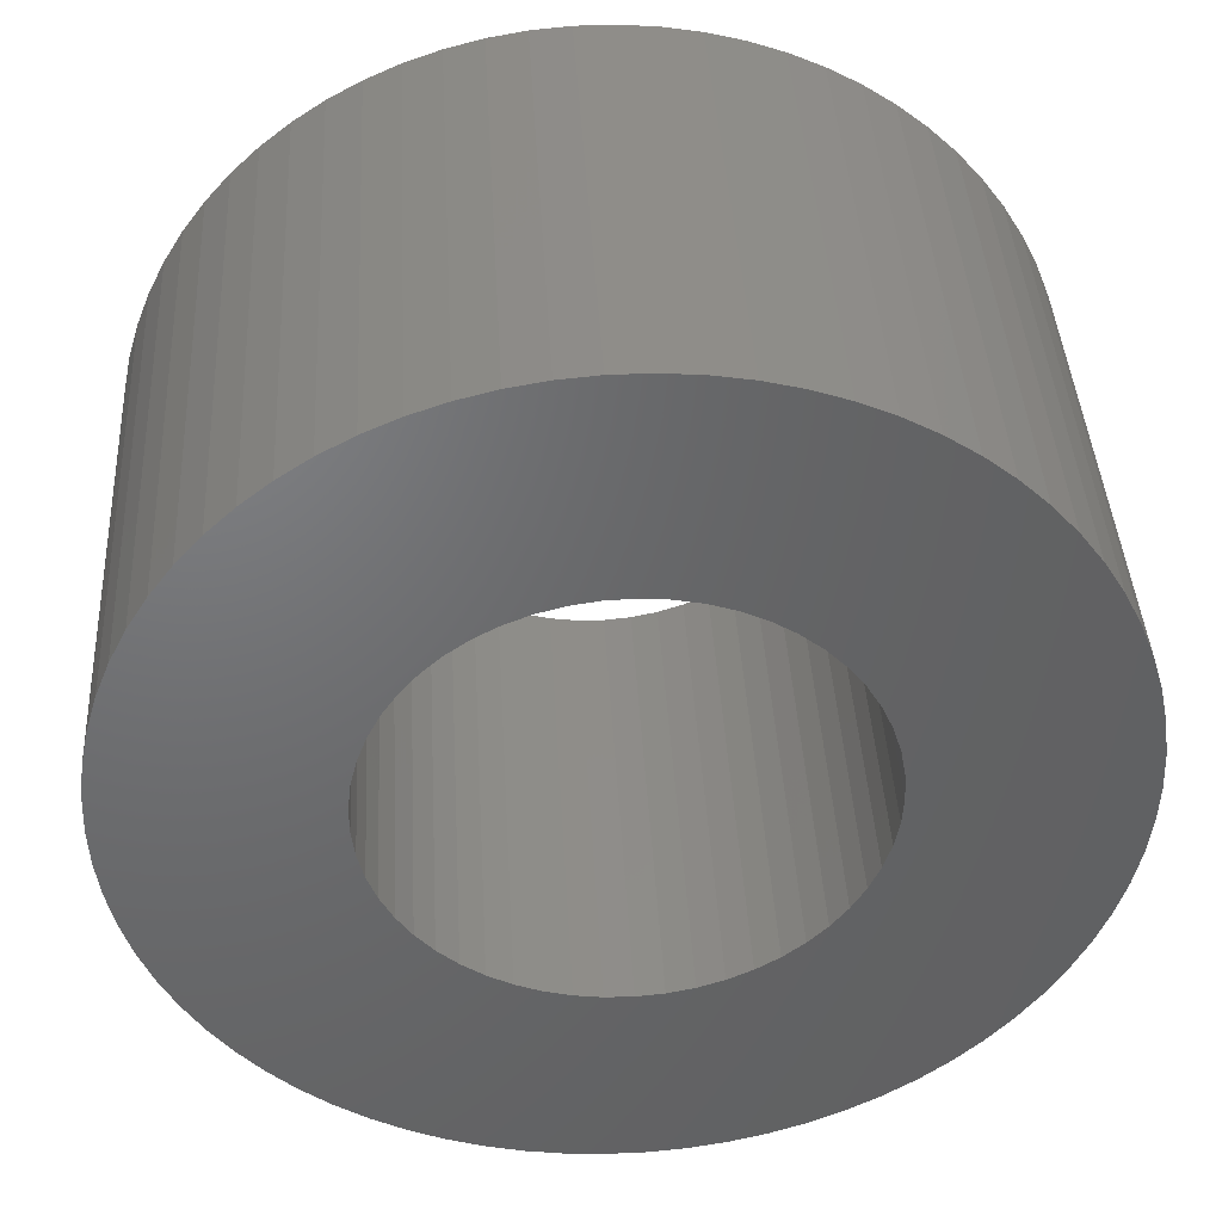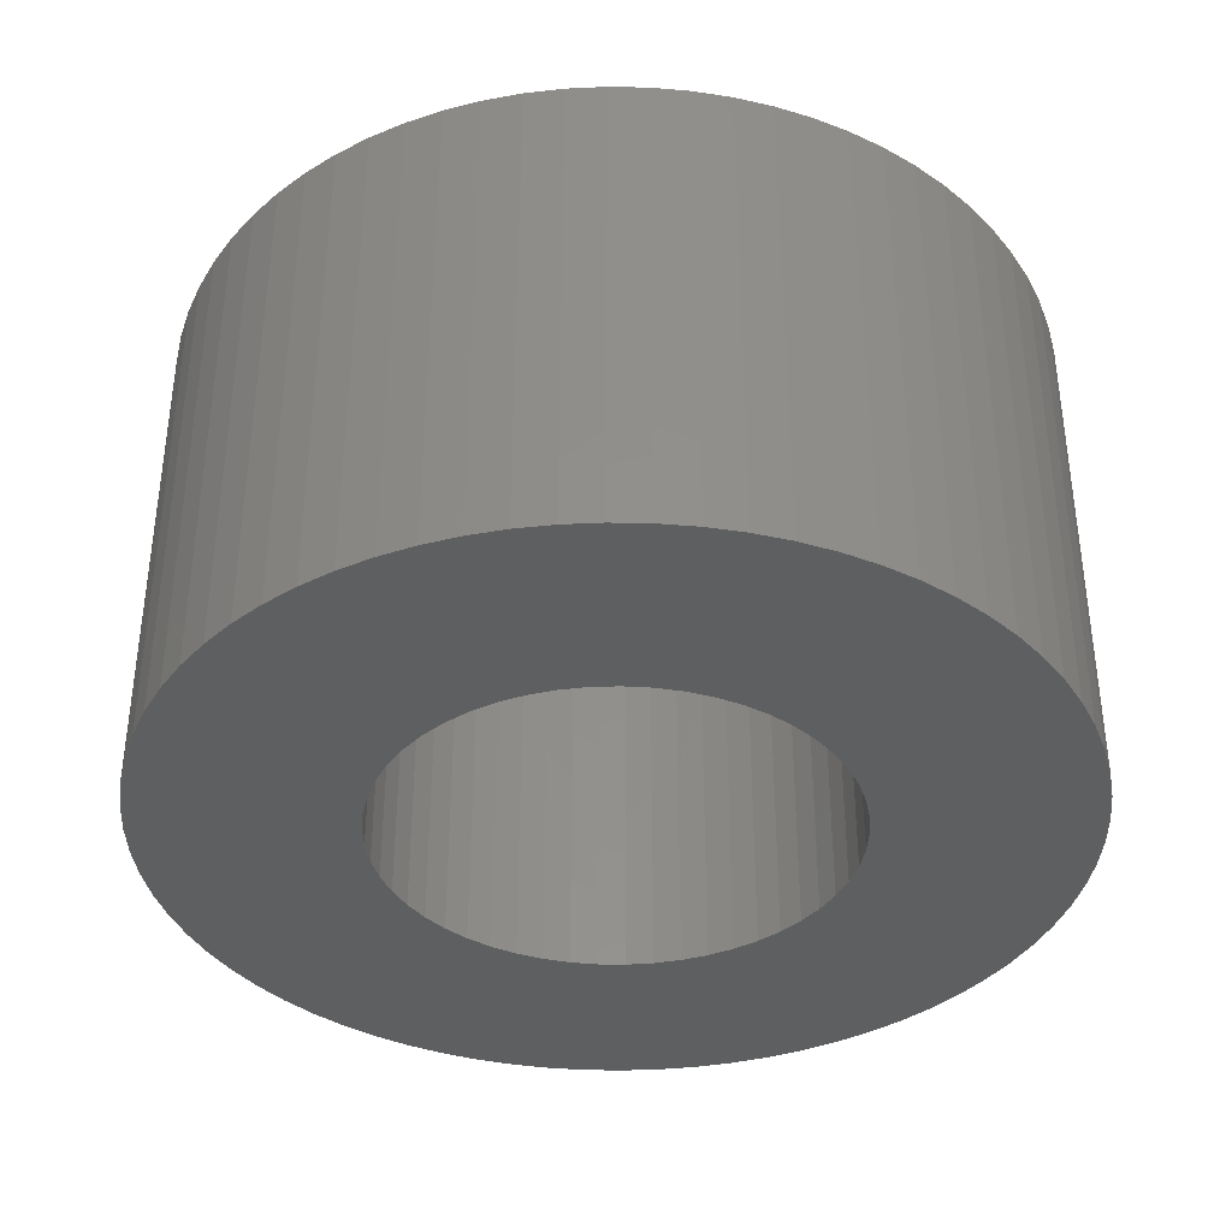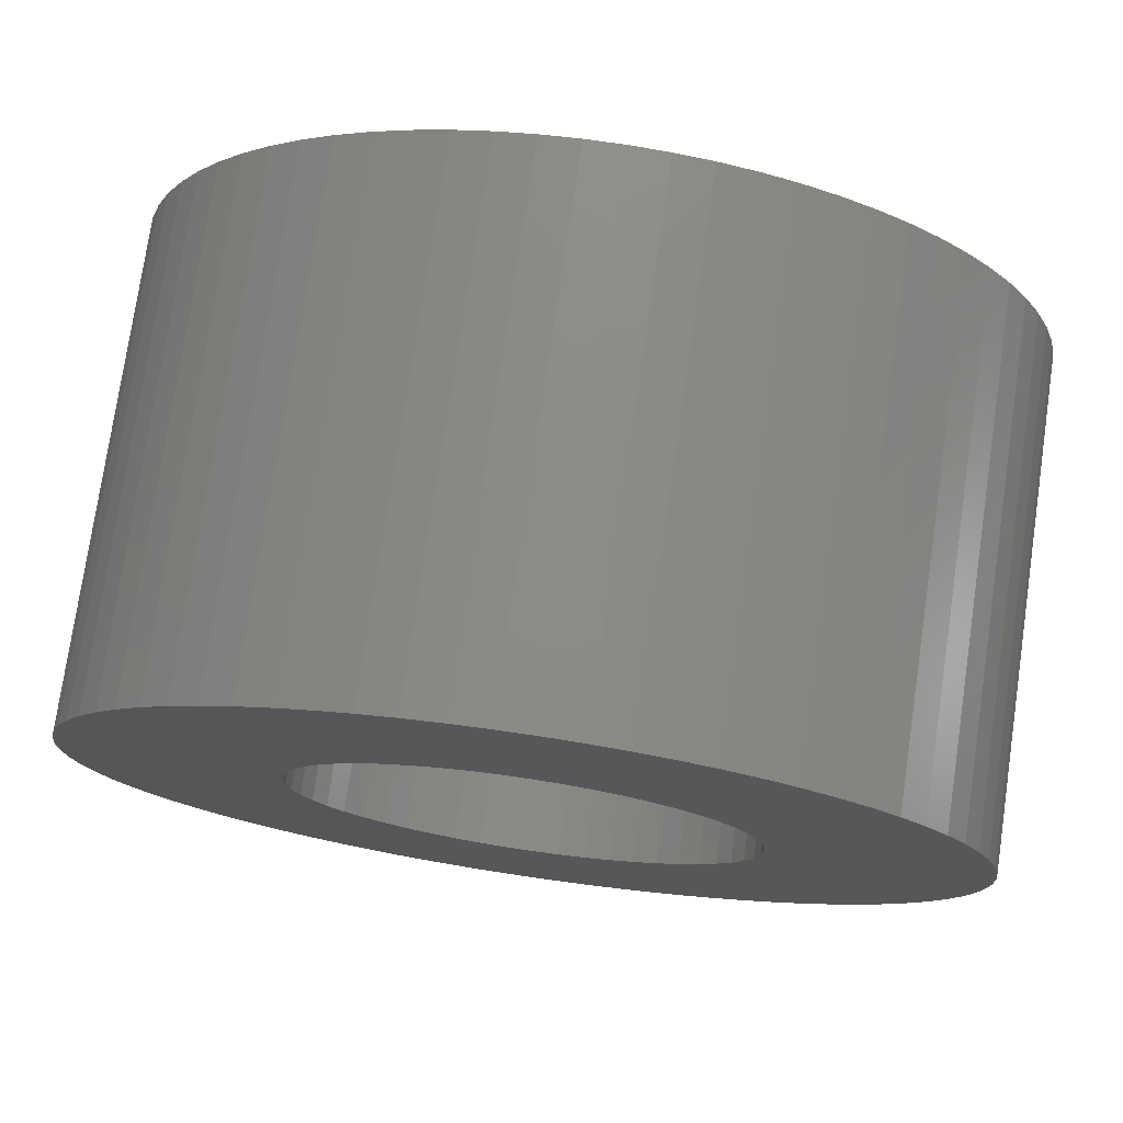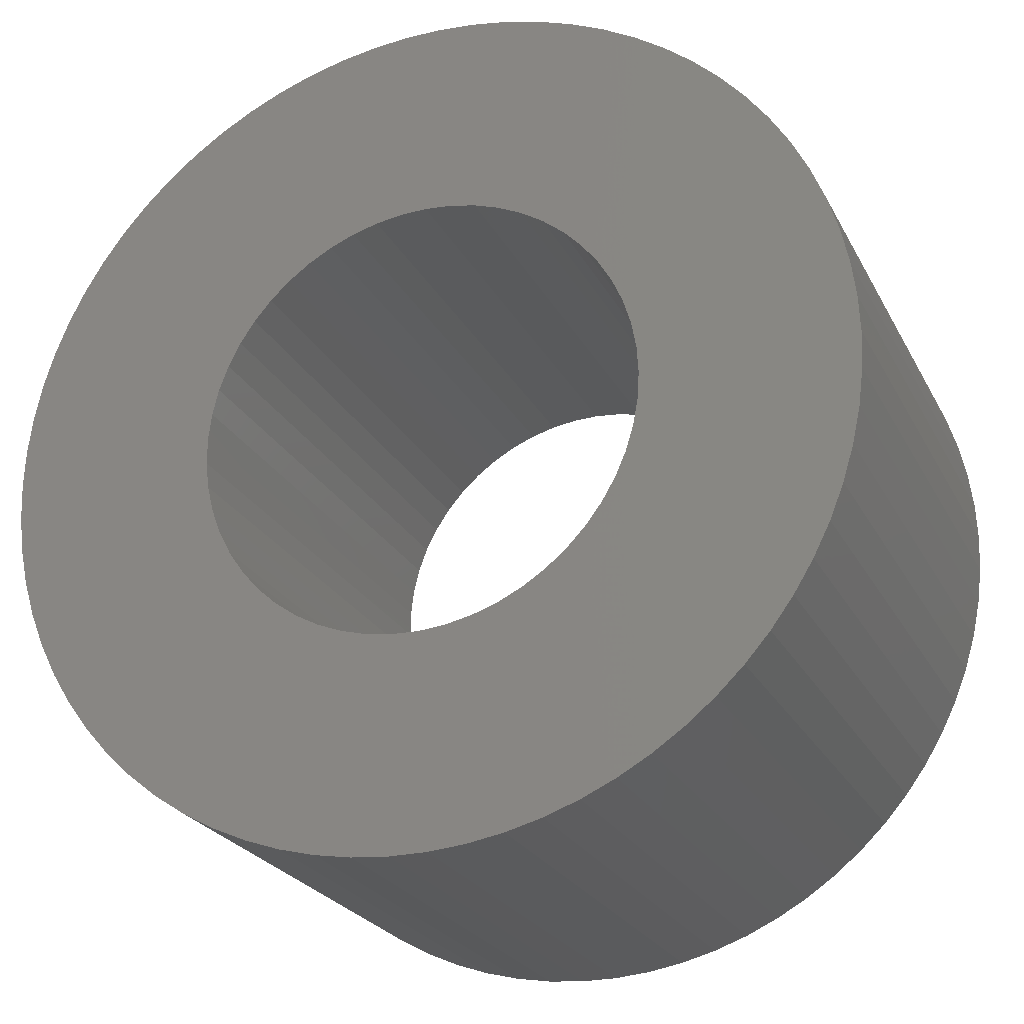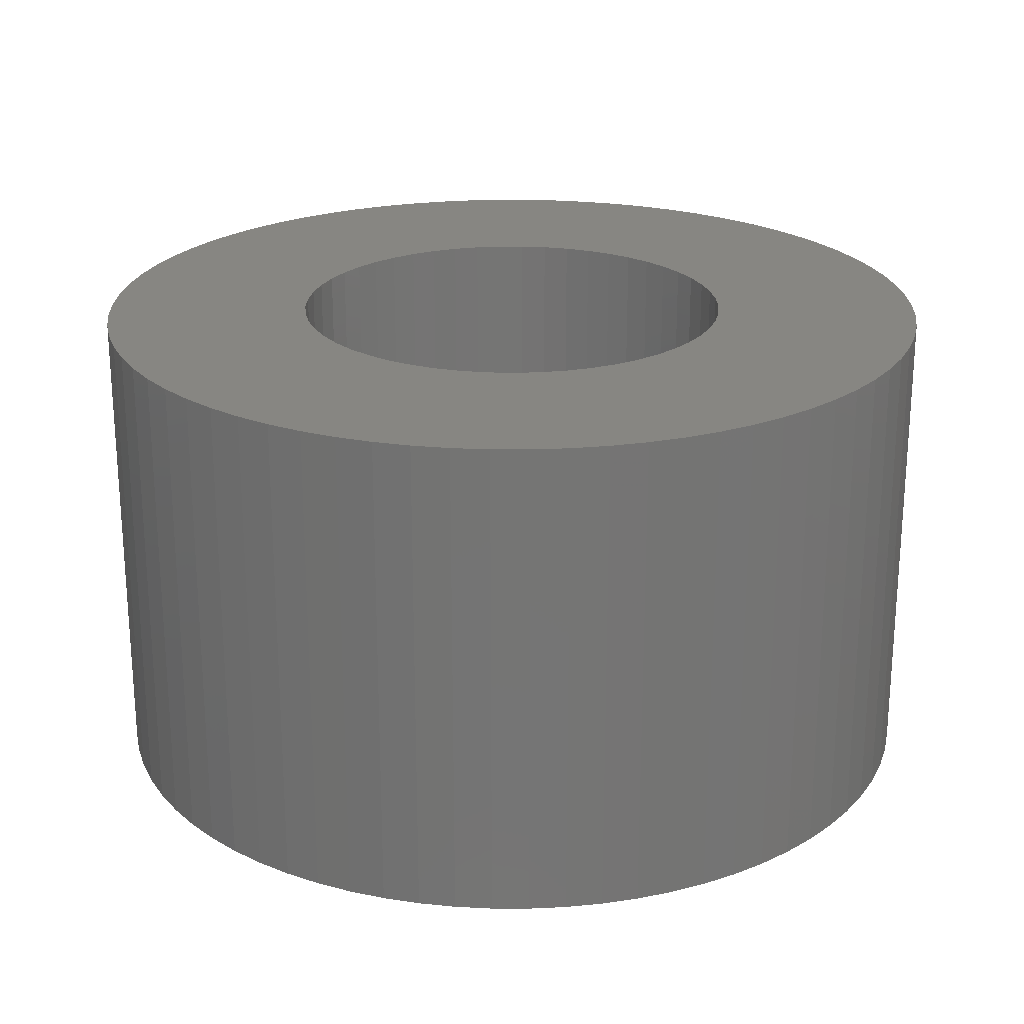
<metadata>
{"format":"stl","ext":"stl","renderer":"f3d","projection":"perspective","resolution":1024,"background":"white","views":[{"elev":40.9,"azim":176.8,"up":"+Y"},{"elev":-37.6,"azim":-118.2,"up":"+Z"},{"elev":76.1,"azim":-171.7,"up":"+Y"},{"elev":-24.5,"azim":-158.1,"up":"+Y"},{"elev":22.9,"azim":-97.1,"up":"+Z"}]}
</metadata>
<code>
# stl→obj: 254 verts, 508 faces
v -26.59 24.81 3.5
v -26.59 24.81 0
v -26.6 25 3.5
v -26.6 25 0
v -26.59 25.19 3.5
v -26.59 25.19 0
v -26.56 25.38 3.5
v -26.56 25.38 0
v -26.5 25.56 3.5
v -26.5 25.56 0
v -26.42 25.73 3.5
v -26.42 25.73 0
v -26.33 25.89 3.5
v -26.33 25.89 0
v -26.21 26.04 3.5
v -26.21 26.04 0
v -26.08 26.18 3.5
v -26.08 26.18 0
v -25.93 26.3 3.5
v -25.93 26.3 0
v -25.77 26.4 3.5
v -25.77 26.4 0
v -25.6 26.48 3.5
v -25.6 26.48 0
v -25.42 26.54 3.5
v -25.42 26.54 0
v -25.24 26.58 3.5
v -25.24 26.58 0
v -25.05 26.6 3.5
v -25.05 26.6 0
v -24.86 26.59 3.5
v -24.86 26.59 0
v -24.67 26.57 3.5
v -24.67 26.57 0
v -24.49 26.52 3.5
v -24.49 26.52 0
v -24.31 26.44 3.5
v -24.31 26.44 0
v -24.15 26.35 3.5
v -24.15 26.35 0
v -23.99 26.24 3.5
v -23.99 26.24 0
v -23.85 26.11 3.5
v -23.85 26.11 0
v -23.73 25.97 3.5
v -23.73 25.97 0
v -23.62 25.81 3.5
v -23.62 25.81 0
v -23.54 25.64 3.5
v -23.54 25.64 0
v -23.47 25.47 3.5
v -23.47 25.47 0
v -23.43 25.28 3.5
v -23.43 25.28 0
v -23.4 25.09 3.5
v -23.4 25.09 0
v -23.4 24.91 3.5
v -23.4 24.91 0
v -23.43 24.72 3.5
v -23.43 24.72 0
v -23.47 24.53 3.5
v -23.47 24.53 0
v -23.54 24.36 3.5
v -23.54 24.36 0
v -23.62 24.19 3.5
v -23.62 24.19 0
v -23.73 24.03 3.5
v -23.73 24.03 0
v -23.85 23.89 3.5
v -23.85 23.89 0
v -23.99 23.76 3.5
v -23.99 23.76 0
v -24.15 23.65 3.5
v -24.15 23.65 0
v -24.31 23.56 3.5
v -24.31 23.56 0
v -24.49 23.48 3.5
v -24.49 23.48 0
v -24.67 23.43 3.5
v -24.67 23.43 0
v -24.86 23.41 3.5
v -24.86 23.41 0
v -25.05 23.4 3.5
v -25.05 23.4 0
v -25.24 23.42 3.5
v -25.24 23.42 0
v -25.42 23.46 3.5
v -25.42 23.46 0
v -25.6 23.52 3.5
v -25.6 23.52 0
v -25.77 23.6 3.5
v -25.77 23.6 0
v -25.93 23.7 3.5
v -25.93 23.7 0
v -26.08 23.82 3.5
v -26.08 23.82 0
v -26.21 23.96 3.5
v -26.21 23.96 0
v -26.33 24.11 3.5
v -26.33 24.11 0
v -26.42 24.27 3.5
v -26.42 24.27 0
v -26.5 24.44 3.5
v -26.5 24.44 0
v -26.56 24.62 3.5
v -26.56 24.62 0
v -28.09 25.26 3.5
v -28.09 25.26 0
v -28.1 25 3.5
v -28.1 25 0
v -28.09 24.74 3.5
v -28.09 24.74 0
v -28.06 24.48 3.5
v -28.06 24.48 0
v -28 24.22 3.5
v -28 24.22 0
v -27.92 23.97 3.5
v -27.92 23.97 0
v -27.82 23.72 3.5
v -27.82 23.72 0
v -27.71 23.49 3.5
v -27.71 23.49 0
v -27.57 23.26 3.5
v -27.57 23.26 0
v -27.41 23.05 3.5
v -27.41 23.05 0
v -27.24 22.85 3.5
v -27.24 22.85 0
v -27.05 22.67 3.5
v -27.05 22.67 0
v -26.84 22.51 3.5
v -26.84 22.51 0
v -26.63 22.36 3.5
v -26.63 22.36 0
v -26.4 22.23 3.5
v -26.4 22.23 0
v -26.16 22.12 3.5
v -26.16 22.12 0
v -25.91 22.04 3.5
v -25.91 22.04 0
v -25.65 21.97 3.5
v -25.65 21.97 0
v -25.39 21.93 3.5
v -25.39 21.93 0
v -25.13 21.9 3.5
v -25.13 21.9 0
v -24.87 21.9 3.5
v -24.87 21.9 0
v -24.61 21.93 3.5
v -24.61 21.93 0
v -24.35 21.97 3.5
v -24.35 21.97 0
v -24.09 22.04 3.5
v -24.09 22.04 0
v -23.84 22.12 3.5
v -23.84 22.12 0
v -23.6 22.23 3.5
v -23.6 22.23 0
v -23.37 22.36 3.5
v -23.37 22.36 0
v -23.16 22.51 3.5
v -23.16 22.51 0
v -22.95 22.67 3.5
v -22.95 22.67 0
v -22.76 22.85 3.5
v -22.76 22.85 0
v -22.59 23.05 3.5
v -22.59 23.05 0
v -22.43 23.26 3.5
v -22.43 23.26 0
v -22.29 23.49 3.5
v -22.29 23.49 0
v -22.18 23.72 3.5
v -22.18 23.72 0
v -22.08 23.97 3.5
v -22.08 23.97 0
v -22 24.22 3.5
v -22 24.22 0
v -21.94 24.48 3.5
v -21.94 24.48 0
v -21.91 24.74 3.5
v -21.91 24.74 0
v -21.9 25 3.5
v -21.9 25 0
v -21.91 25.26 3.5
v -21.91 25.26 0
v -21.94 25.52 3.5
v -21.94 25.52 0
v -22 25.78 3.5
v -22 25.78 0
v -22.08 26.03 3.5
v -22.08 26.03 0
v -22.18 26.28 3.5
v -22.18 26.28 0
v -22.29 26.51 3.5
v -22.29 26.51 0
v -22.43 26.74 3.5
v -22.43 26.74 0
v -22.59 26.95 3.5
v -22.59 26.95 0
v -22.76 27.15 3.5
v -22.76 27.15 0
v -22.95 27.33 3.5
v -22.95 27.33 0
v -23.16 27.49 3.5
v -23.16 27.49 0
v -23.37 27.64 3.5
v -23.37 27.64 0
v -23.6 27.77 3.5
v -23.6 27.77 0
v -23.84 27.88 3.5
v -23.84 27.88 0
v -24.09 27.96 3.5
v -24.09 27.96 0
v -24.35 28.03 3.5
v -24.35 28.03 0
v -24.61 28.07 3.5
v -24.61 28.07 0
v -24.87 28.1 3.5
v -24.87 28.1 0
v -25.13 28.1 3.5
v -25.13 28.1 0
v -25.39 28.07 3.5
v -25.39 28.07 0
v -25.65 28.03 3.5
v -25.65 28.03 0
v -25.91 27.96 3.5
v -25.91 27.96 0
v -26.16 27.88 3.5
v -26.16 27.88 0
v -26.4 27.77 3.5
v -26.4 27.77 0
v -26.63 27.64 3.5
v -26.63 27.64 0
v -26.84 27.49 3.5
v -26.84 27.49 0
v -27.05 27.33 3.5
v -27.05 27.33 0
v -27.24 27.15 3.5
v -27.24 27.15 0
v -27.41 26.95 3.5
v -27.41 26.95 0
v -27.57 26.74 3.5
v -27.57 26.74 0
v -27.71 26.51 3.5
v -27.71 26.51 0
v -27.82 26.28 3.5
v -27.82 26.28 0
v -27.92 26.03 3.5
v -27.92 26.03 0
v -28 25.78 3.5
v -28 25.78 0
v -28.06 25.52 3.5
v -28.06 25.52 0
f 1 2 3
f 3 2 4
f 3 4 5
f 5 4 6
f 5 6 7
f 7 6 8
f 7 8 9
f 9 8 10
f 9 10 11
f 11 10 12
f 11 12 13
f 13 12 14
f 13 14 15
f 15 14 16
f 15 16 17
f 17 16 18
f 17 18 19
f 19 18 20
f 19 20 21
f 21 20 22
f 21 22 23
f 23 22 24
f 23 24 25
f 25 24 26
f 25 26 27
f 27 26 28
f 27 28 29
f 29 28 30
f 29 30 31
f 31 30 32
f 31 32 33
f 33 32 34
f 33 34 35
f 35 34 36
f 35 36 37
f 37 36 38
f 37 38 39
f 39 38 40
f 39 40 41
f 41 40 42
f 41 42 43
f 43 42 44
f 43 44 45
f 45 44 46
f 45 46 47
f 47 46 48
f 47 48 49
f 49 48 50
f 49 50 51
f 51 50 52
f 51 52 53
f 53 52 54
f 53 54 55
f 55 54 56
f 55 56 57
f 57 56 58
f 57 58 59
f 59 58 60
f 59 60 61
f 61 60 62
f 61 62 63
f 63 62 64
f 63 64 65
f 65 64 66
f 65 66 67
f 67 66 68
f 67 68 69
f 69 68 70
f 69 70 71
f 71 70 72
f 71 72 73
f 73 72 74
f 73 74 75
f 75 74 76
f 75 76 77
f 77 76 78
f 77 78 79
f 79 78 80
f 79 80 81
f 81 80 82
f 81 82 83
f 83 82 84
f 83 84 85
f 85 84 86
f 85 86 87
f 87 86 88
f 87 88 89
f 89 88 90
f 89 90 91
f 91 90 92
f 91 92 93
f 93 92 94
f 93 94 95
f 95 94 96
f 95 96 97
f 97 96 98
f 97 98 99
f 99 98 100
f 99 100 101
f 101 100 102
f 101 102 103
f 103 102 104
f 103 104 105
f 105 104 106
f 105 106 1
f 1 106 2
f 107 108 109
f 109 108 110
f 109 110 111
f 111 110 112
f 111 112 113
f 113 112 114
f 113 114 115
f 115 114 116
f 115 116 117
f 117 116 118
f 117 118 119
f 119 118 120
f 119 120 121
f 121 120 122
f 121 122 123
f 123 122 124
f 123 124 125
f 125 124 126
f 125 126 127
f 127 126 128
f 127 128 129
f 129 128 130
f 129 130 131
f 131 130 132
f 131 132 133
f 133 132 134
f 133 134 135
f 135 134 136
f 135 136 137
f 137 136 138
f 137 138 139
f 139 138 140
f 139 140 141
f 141 140 142
f 141 142 143
f 143 142 144
f 143 144 145
f 145 144 146
f 145 146 147
f 147 146 148
f 147 148 149
f 149 148 150
f 149 150 151
f 151 150 152
f 151 152 153
f 153 152 154
f 153 154 155
f 155 154 156
f 155 156 157
f 157 156 158
f 157 158 159
f 159 158 160
f 159 160 161
f 161 160 162
f 161 162 163
f 163 162 164
f 163 164 165
f 165 164 166
f 165 166 167
f 167 166 168
f 167 168 169
f 169 168 170
f 169 170 171
f 171 170 172
f 171 172 173
f 173 172 174
f 173 174 175
f 175 174 176
f 175 176 177
f 177 176 178
f 177 178 179
f 179 178 180
f 179 180 181
f 181 180 182
f 181 182 183
f 183 182 184
f 183 184 185
f 185 184 186
f 185 186 187
f 187 186 188
f 187 188 189
f 189 188 190
f 189 190 191
f 191 190 192
f 191 192 193
f 193 192 194
f 193 194 195
f 195 194 196
f 195 196 197
f 197 196 198
f 197 198 199
f 199 198 200
f 199 200 201
f 201 200 202
f 201 202 203
f 203 202 204
f 203 204 205
f 205 204 206
f 205 206 207
f 207 206 208
f 207 208 209
f 209 208 210
f 209 210 211
f 211 210 212
f 211 212 213
f 213 212 214
f 213 214 215
f 215 214 216
f 215 216 217
f 217 216 218
f 217 218 219
f 219 218 220
f 219 220 221
f 221 220 222
f 221 222 223
f 223 222 224
f 223 224 225
f 225 224 226
f 225 226 227
f 227 226 228
f 227 228 229
f 229 228 230
f 229 230 231
f 231 230 232
f 231 232 233
f 233 232 234
f 233 234 235
f 235 234 236
f 235 236 237
f 237 236 238
f 237 238 239
f 239 238 240
f 239 240 241
f 241 240 242
f 241 242 243
f 243 242 244
f 243 244 245
f 245 244 246
f 245 246 247
f 247 246 248
f 247 248 249
f 249 248 250
f 249 250 251
f 251 250 252
f 251 252 253
f 253 252 254
f 253 254 107
f 107 254 108
f 107 109 3
f 3 109 111
f 3 111 1
f 1 111 113
f 1 113 105
f 105 113 115
f 105 115 103
f 103 115 117
f 103 117 119
f 103 119 101
f 101 119 121
f 101 121 99
f 99 121 123
f 99 123 125
f 99 125 97
f 97 125 127
f 97 127 95
f 95 127 129
f 95 129 93
f 93 129 131
f 93 131 133
f 93 133 91
f 91 133 135
f 91 135 89
f 89 135 137
f 89 137 139
f 89 139 87
f 87 139 141
f 87 141 85
f 85 141 143
f 85 143 83
f 83 143 145
f 83 145 147
f 83 147 81
f 81 147 149
f 81 149 79
f 79 149 151
f 79 151 153
f 79 153 77
f 77 153 155
f 77 155 75
f 75 155 157
f 75 157 73
f 73 157 159
f 73 159 161
f 73 161 71
f 71 161 163
f 71 163 69
f 69 163 165
f 69 165 167
f 69 167 67
f 67 167 169
f 67 169 65
f 65 169 171
f 65 171 63
f 63 171 173
f 63 173 175
f 63 175 61
f 61 175 177
f 61 177 59
f 59 177 179
f 59 179 181
f 59 181 57
f 57 181 183
f 57 183 55
f 55 183 185
f 55 185 53
f 53 185 187
f 53 187 189
f 53 189 51
f 51 189 191
f 51 191 49
f 49 191 193
f 49 193 195
f 49 195 47
f 47 195 197
f 47 197 45
f 45 197 199
f 45 199 43
f 43 199 201
f 43 201 203
f 43 203 41
f 41 203 205
f 41 205 39
f 39 205 207
f 39 207 209
f 39 209 37
f 37 209 211
f 37 211 35
f 35 211 213
f 35 213 33
f 33 213 215
f 33 215 217
f 33 217 31
f 31 217 219
f 31 219 29
f 29 219 221
f 29 221 223
f 29 223 27
f 27 223 225
f 27 225 25
f 25 225 227
f 25 227 23
f 23 227 229
f 23 229 231
f 23 231 21
f 21 231 233
f 21 233 19
f 19 233 235
f 19 235 237
f 19 237 17
f 17 237 239
f 17 239 15
f 15 239 241
f 15 241 13
f 13 241 243
f 13 243 245
f 13 245 11
f 11 245 247
f 11 247 9
f 9 247 249
f 9 249 251
f 9 251 7
f 7 251 253
f 7 253 5
f 5 253 107
f 5 107 3
f 112 110 4
f 4 110 108
f 4 108 6
f 6 108 254
f 6 254 8
f 8 254 252
f 8 252 10
f 10 252 250
f 10 250 248
f 10 248 12
f 12 248 246
f 12 246 14
f 14 246 244
f 14 244 242
f 14 242 16
f 16 242 240
f 16 240 18
f 18 240 238
f 18 238 20
f 20 238 236
f 20 236 234
f 20 234 22
f 22 234 232
f 22 232 24
f 24 232 230
f 24 230 228
f 24 228 26
f 26 228 226
f 26 226 28
f 28 226 224
f 28 224 30
f 30 224 222
f 30 222 220
f 30 220 32
f 32 220 218
f 32 218 34
f 34 218 216
f 34 216 214
f 34 214 36
f 36 214 212
f 36 212 38
f 38 212 210
f 38 210 40
f 40 210 208
f 40 208 206
f 40 206 42
f 42 206 204
f 42 204 44
f 44 204 202
f 44 202 200
f 44 200 46
f 46 200 198
f 46 198 48
f 48 198 196
f 48 196 50
f 50 196 194
f 50 194 192
f 50 192 52
f 52 192 190
f 52 190 54
f 54 190 188
f 54 188 186
f 54 186 56
f 56 186 184
f 56 184 58
f 58 184 182
f 58 182 60
f 60 182 180
f 60 180 178
f 60 178 62
f 62 178 176
f 62 176 64
f 64 176 174
f 64 174 172
f 64 172 66
f 66 172 170
f 66 170 68
f 68 170 168
f 68 168 70
f 70 168 166
f 70 166 164
f 70 164 72
f 72 164 162
f 72 162 74
f 74 162 160
f 74 160 158
f 74 158 76
f 76 158 156
f 76 156 78
f 78 156 154
f 78 154 80
f 80 154 152
f 80 152 150
f 80 150 82
f 82 150 148
f 82 148 84
f 84 148 146
f 84 146 144
f 84 144 86
f 86 144 142
f 86 142 88
f 88 142 140
f 88 140 90
f 90 140 138
f 90 138 136
f 90 136 92
f 92 136 134
f 92 134 94
f 94 134 132
f 94 132 130
f 94 130 96
f 96 130 128
f 96 128 98
f 98 128 126
f 98 126 100
f 100 126 124
f 100 124 122
f 100 122 102
f 102 122 120
f 102 120 104
f 104 120 118
f 104 118 116
f 104 116 106
f 106 116 114
f 106 114 2
f 2 114 112
f 2 112 4

</code>
